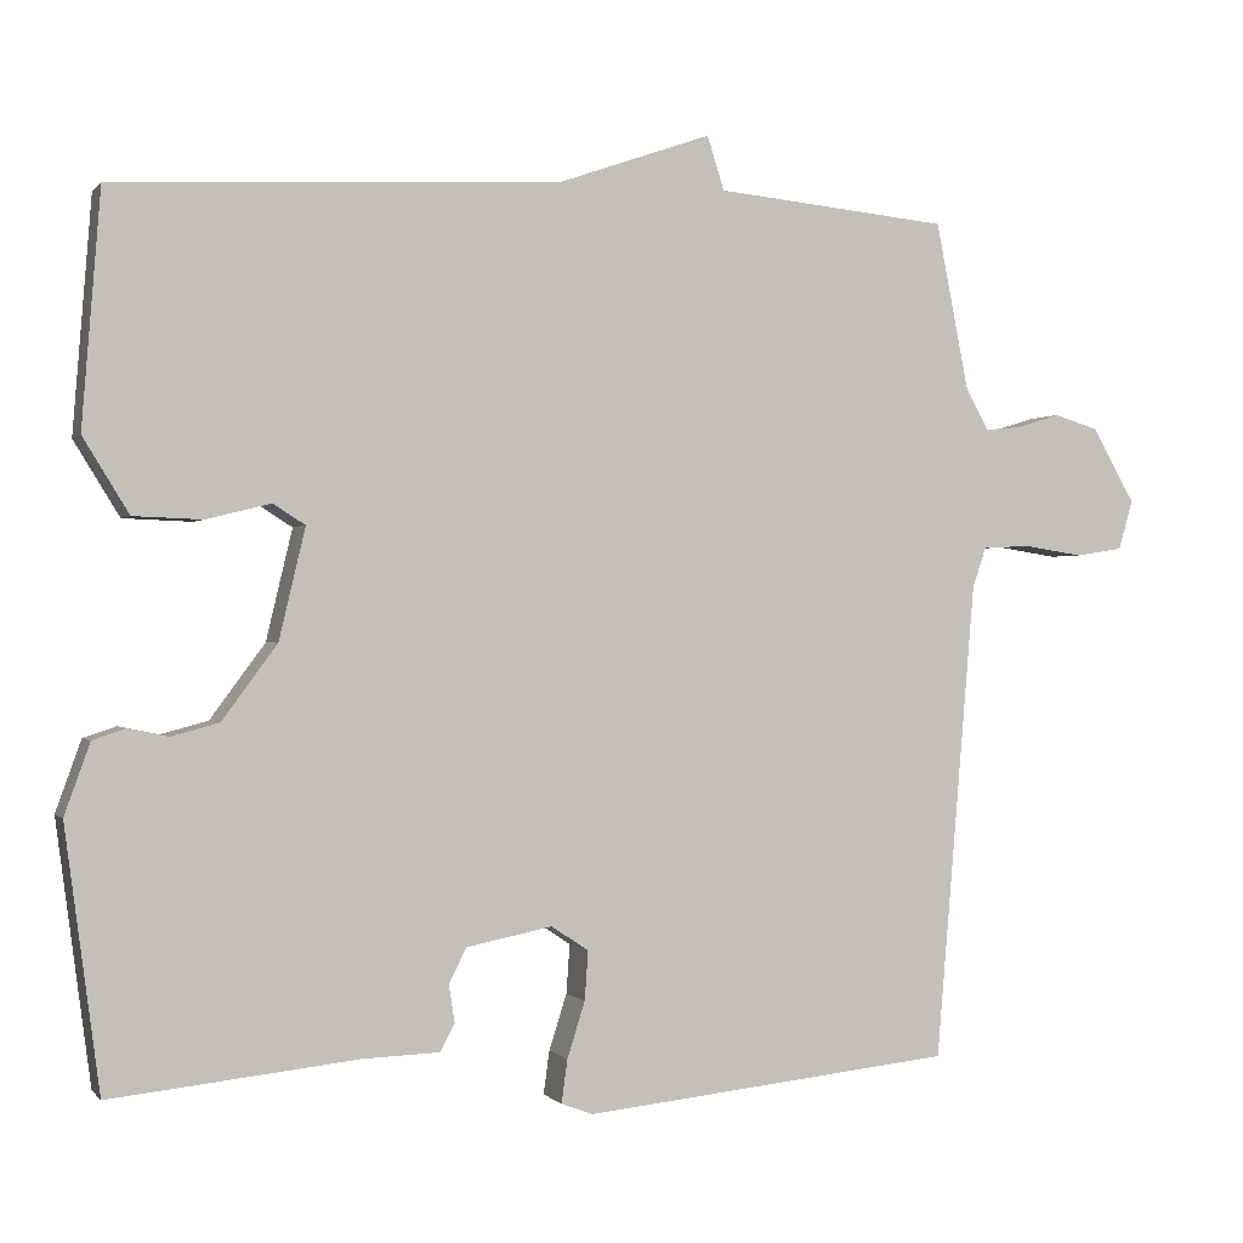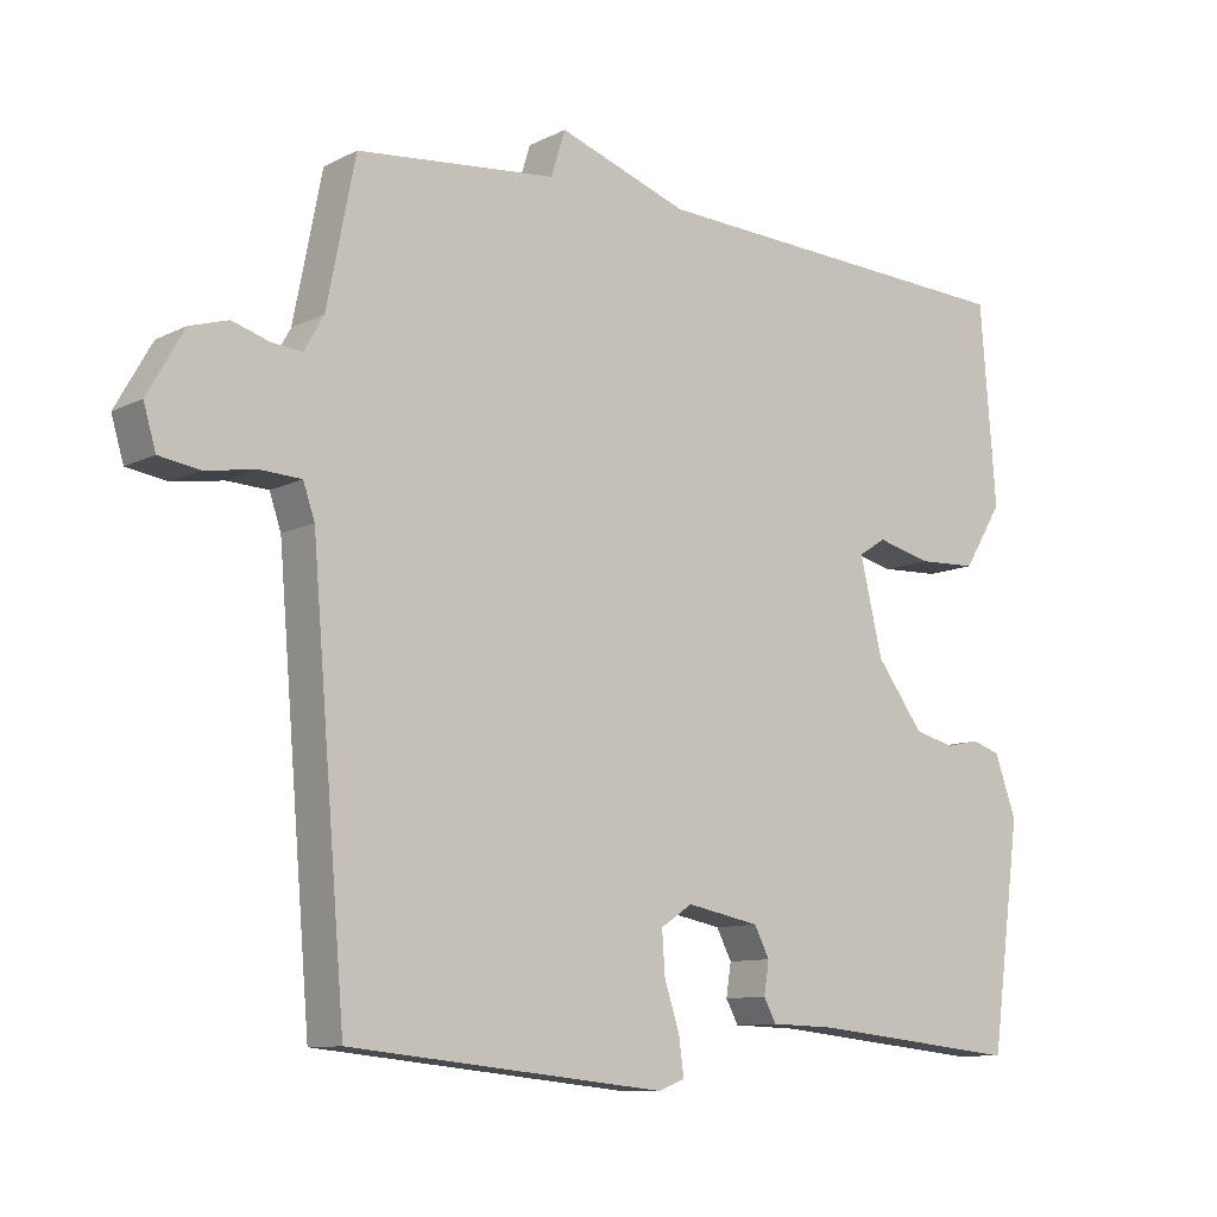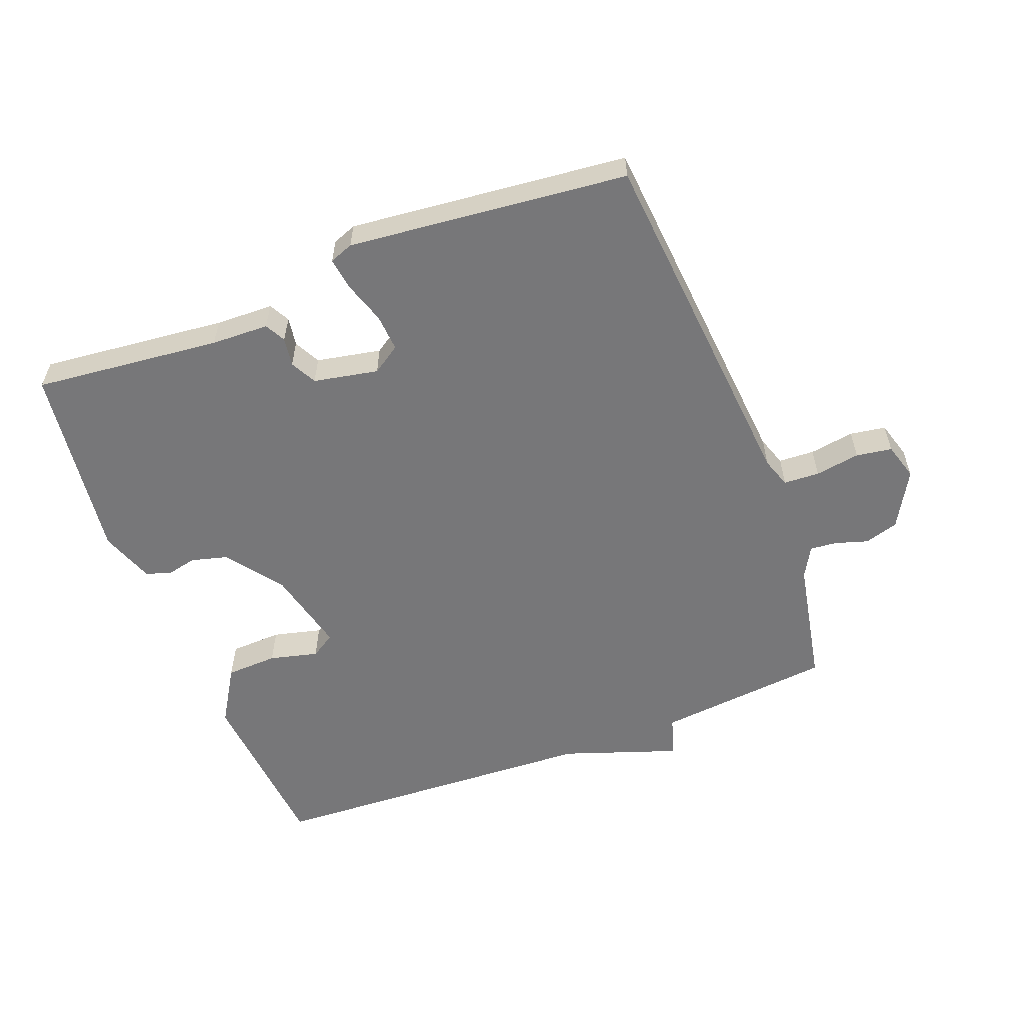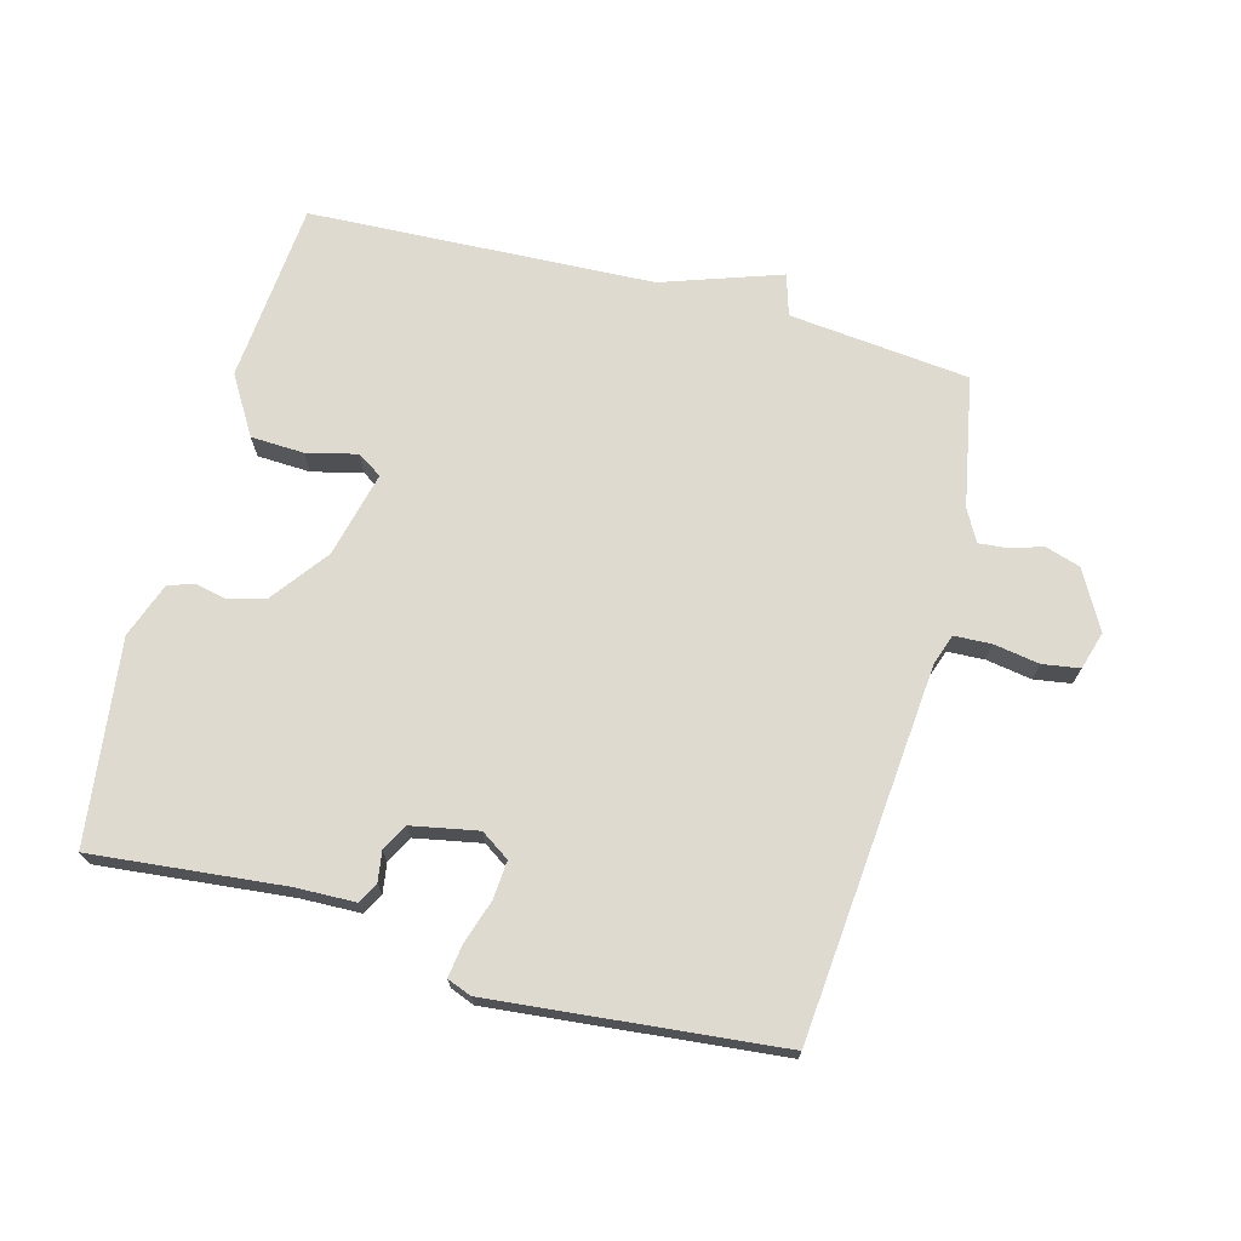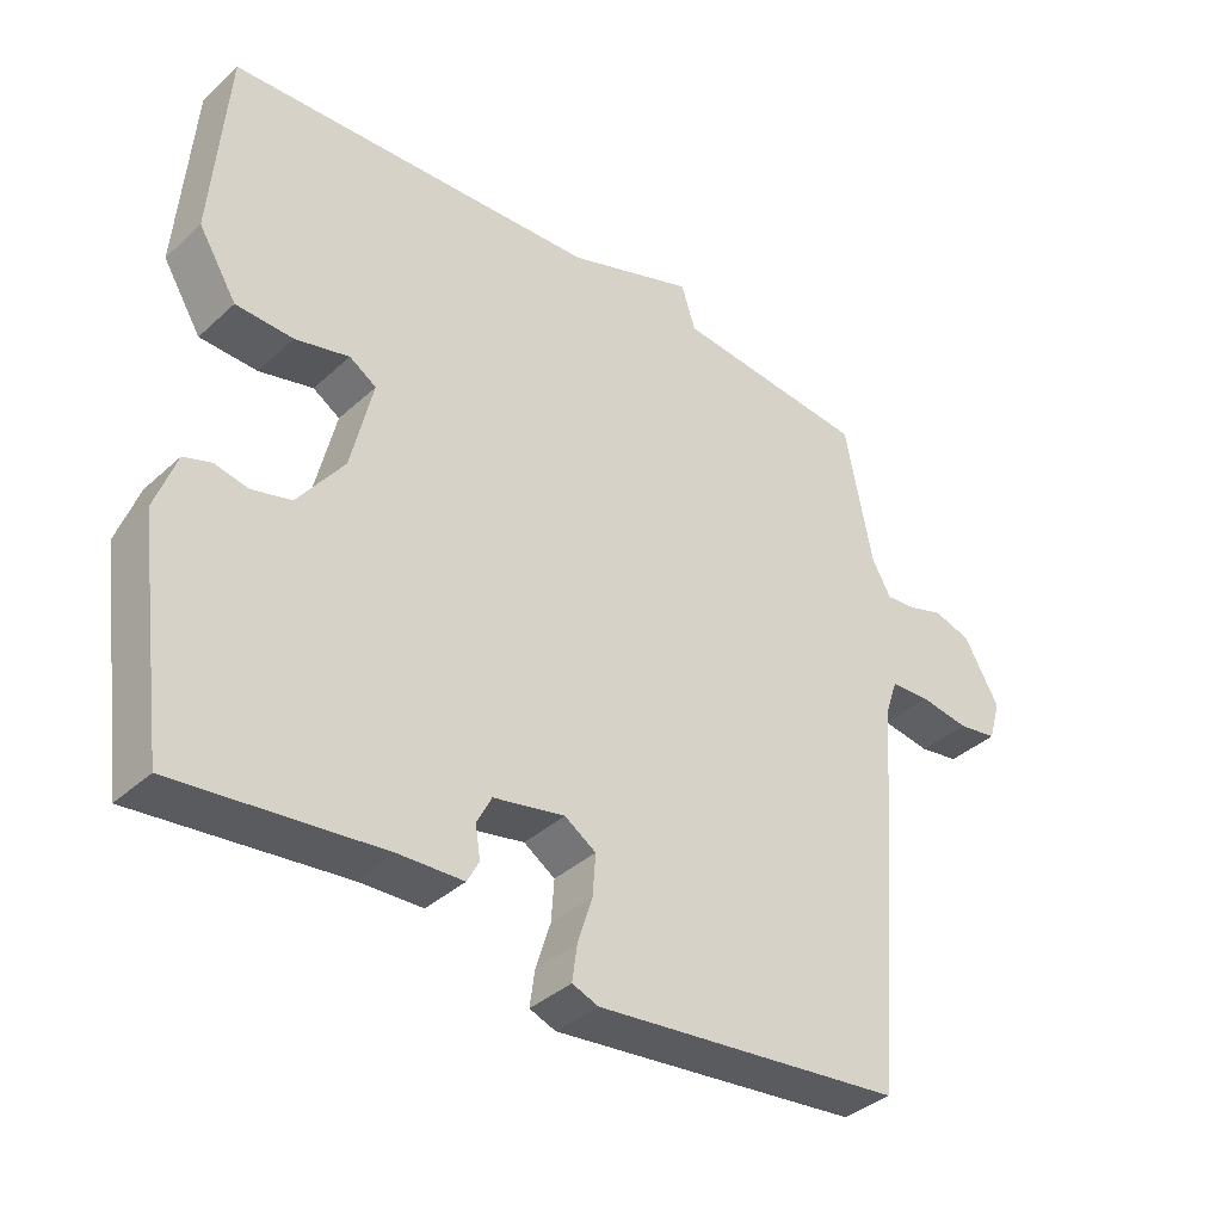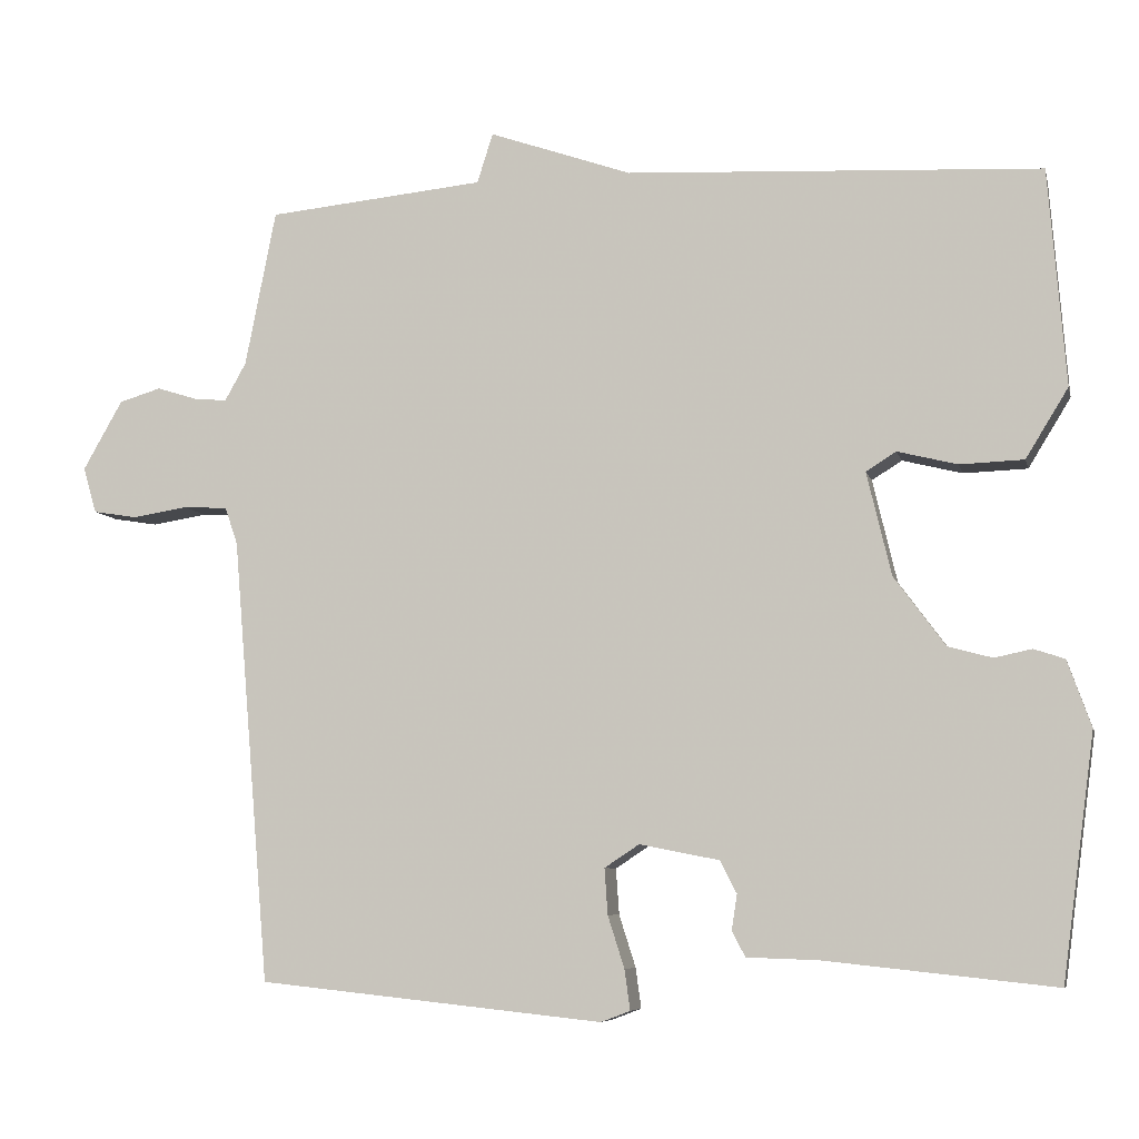
<metadata>
{"format":"obj","ext":"obj","renderer":"f3d","projection":"perspective","resolution":1024,"background":"white","views":[{"elev":-0.1,"azim":161.3,"up":"+Z"},{"elev":-10.0,"azim":-38.3,"up":"+Z"},{"elev":-57.2,"azim":-158.8,"up":"+Y"},{"elev":71.0,"azim":-164.6,"up":"+Y"},{"elev":-37.5,"azim":139.1,"up":"+Z"},{"elev":-7.1,"azim":12.8,"up":"+Z"}]}
</metadata>
<code>
v -0.5 0.07 -0.5
v -0.547 0.07 0.064
v -0.563 0.07 0.111
v -0.619 0.07 0.114
v -0.689 0.07 0.103
v -0.745 0.07 0.112
v -0.762 0.07 0.17
v -0.712 0.07 0.258
v -0.659 0.07 0.274
v -0.608 0.07 0.258
v -0.566 0.07 0.254
v -0.539 0.07 0.302
v -0.5 0.07 0.5
v -0.225 0.07 0.527
v -0.205 0.07 0.59
v -0.025 0.07 0.527
v 0.5 0.07 0.5
v 0.522 0.07 0.225
v 0.468 0.07 0.137
v 0.387 0.07 0.134
v 0.311 0.07 0.153
v 0.273 0.07 0.129
v 0.304 0.07 -0.002
v 0.369 0.07 -0.09
v 0.425 0.07 -0.105
v 0.472 0.07 -0.095
v 0.511 0.07 -0.108
v 0.541 0.07 -0.192
v 0.5 0.07 -0.5
v 0.208 0.07 -0.469
v 0.118 0.07 -0.466
v 0.101 0.07 -0.434
v 0.108 0.07 -0.389
v 0.087 0.07 -0.348
v -0.014 0.07 -0.328
v -0.058 0.07 -0.357
v -0.054 0.07 -0.415
v -0.033 0.07 -0.481
v -0.026 0.07 -0.532
v -0.063 0.07 -0.546
v -0.5 0 -0.5
v -0.547 0 0.064
v -0.563 0 0.111
v -0.619 0 0.114
v -0.689 0 0.103
v -0.745 0 0.112
v -0.762 0 0.17
v -0.712 0 0.258
v -0.659 0 0.274
v -0.608 0 0.258
v -0.566 0 0.254
v -0.539 0 0.302
v -0.5 0 0.5
v -0.225 0 0.527
v -0.205 0 0.59
v -0.025 0 0.527
v 0.5 0 0.5
v 0.522 0 0.225
v 0.468 0 0.137
v 0.387 0 0.134
v 0.311 0 0.153
v 0.273 0 0.129
v 0.304 0 -0.002
v 0.369 0 -0.09
v 0.425 0 -0.105
v 0.472 0 -0.095
v 0.511 0 -0.108
v 0.541 0 -0.192
v 0.5 0 -0.5
v 0.208 0 -0.469
v 0.118 0 -0.466
v 0.101 0 -0.434
v 0.108 0 -0.389
v 0.087 0 -0.348
v -0.014 0 -0.328
v -0.058 0 -0.357
v -0.054 0 -0.415
v -0.033 0 -0.481
v -0.026 0 -0.532
v -0.063 0 -0.546
f 40 1 2
f 39 40 2
f 38 39 2
f 37 38 2
f 36 37 2 3
f 35 36 3
f 34 35 3
f 30 31 32 33
f 30 33 34
f 29 30 34
f 28 29 34
f 27 28 34
f 26 27 34
f 25 26 34
f 24 25 34 3
f 19 20 21
f 18 19 21
f 17 18 21
f 16 17 21
f 16 21 22
f 15 16 22
f 14 15 22
f 14 22 23
f 13 14 23
f 12 13 23
f 8 9 10
f 7 8 10
f 6 7 10
f 5 6 10
f 4 5 10
f 3 4 10 11
f 12 23 24
f 11 12 24
f 3 11 24
f 42 41 80
f 42 80 79
f 42 79 78
f 42 78 77
f 43 42 77 76
f 43 76 75
f 43 75 74
f 73 72 71 70
f 74 73 70
f 74 70 69
f 74 69 68
f 74 68 67
f 74 67 66
f 74 66 65
f 43 74 65 64
f 61 60 59
f 61 59 58
f 61 58 57
f 61 57 56
f 62 61 56
f 62 56 55
f 62 55 54
f 63 62 54
f 63 54 53
f 63 53 52
f 50 49 48
f 50 48 47
f 50 47 46
f 50 46 45
f 50 45 44
f 51 50 44 43
f 64 63 52
f 64 52 51
f 64 51 43
f 1 41 42 2
f 2 42 43 3
f 3 43 44 4
f 4 44 45 5
f 5 45 46 6
f 6 46 47 7
f 7 47 48 8
f 8 48 49 9
f 9 49 50 10
f 10 50 51 11
f 11 51 52 12
f 12 52 53 13
f 13 53 54 14
f 14 54 55 15
f 15 55 56 16
f 16 56 57 17
f 17 57 58 18
f 18 58 59 19
f 19 59 60 20
f 20 60 61 21
f 21 61 62 22
f 22 62 63 23
f 23 63 64 24
f 24 64 65 25
f 25 65 66 26
f 26 66 67 27
f 27 67 68 28
f 28 68 69 29
f 29 69 70 30
f 30 70 71 31
f 31 71 72 32
f 32 72 73 33
f 33 73 74 34
f 34 74 75 35
f 35 75 76 36
f 36 76 77 37
f 37 77 78 38
f 38 78 79 39
f 39 79 80 40
f 40 80 41 1

</code>
